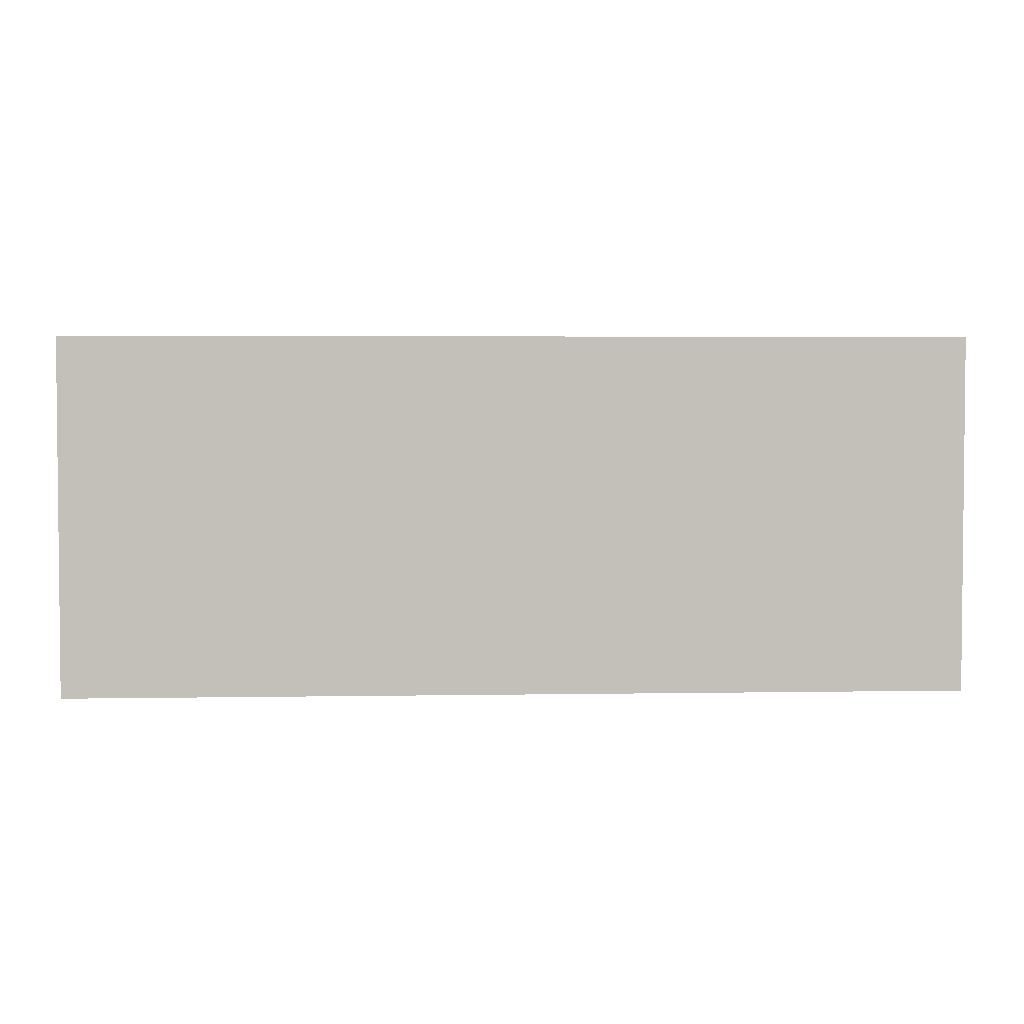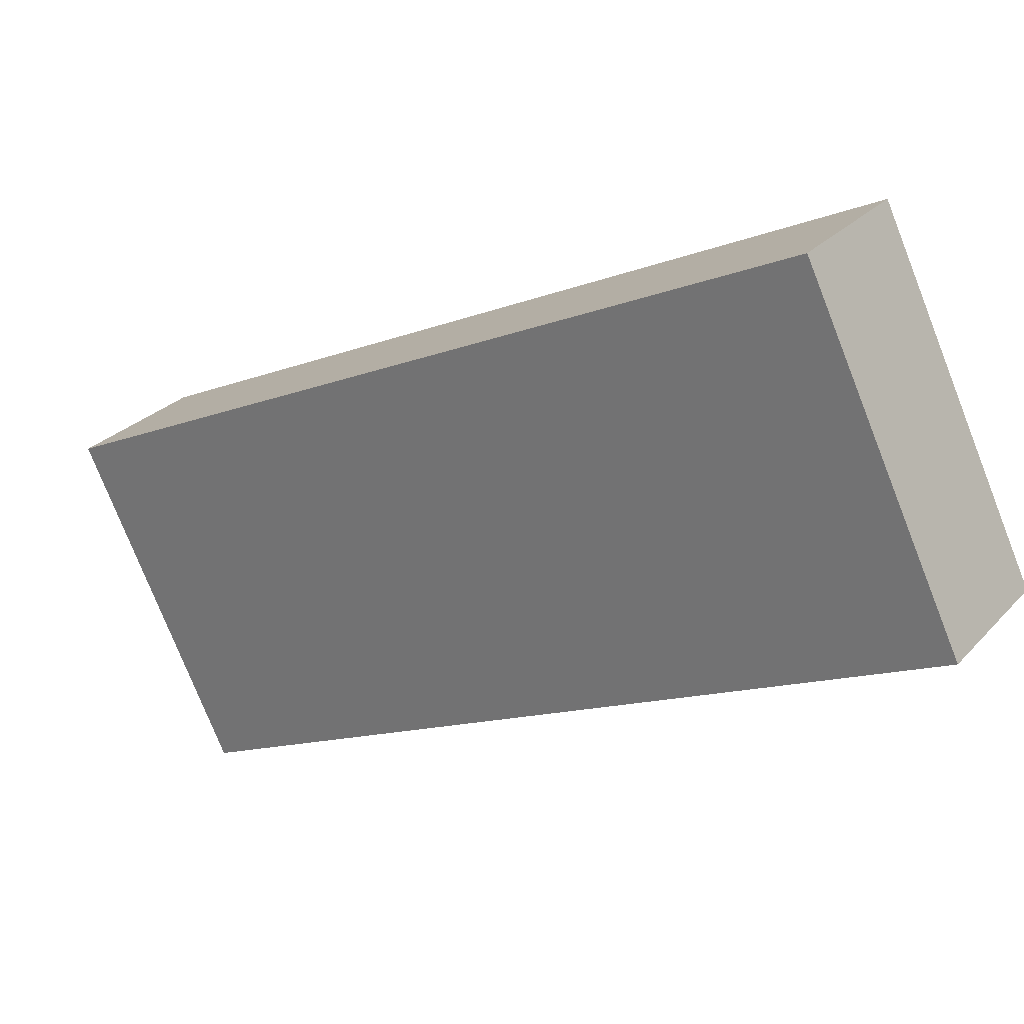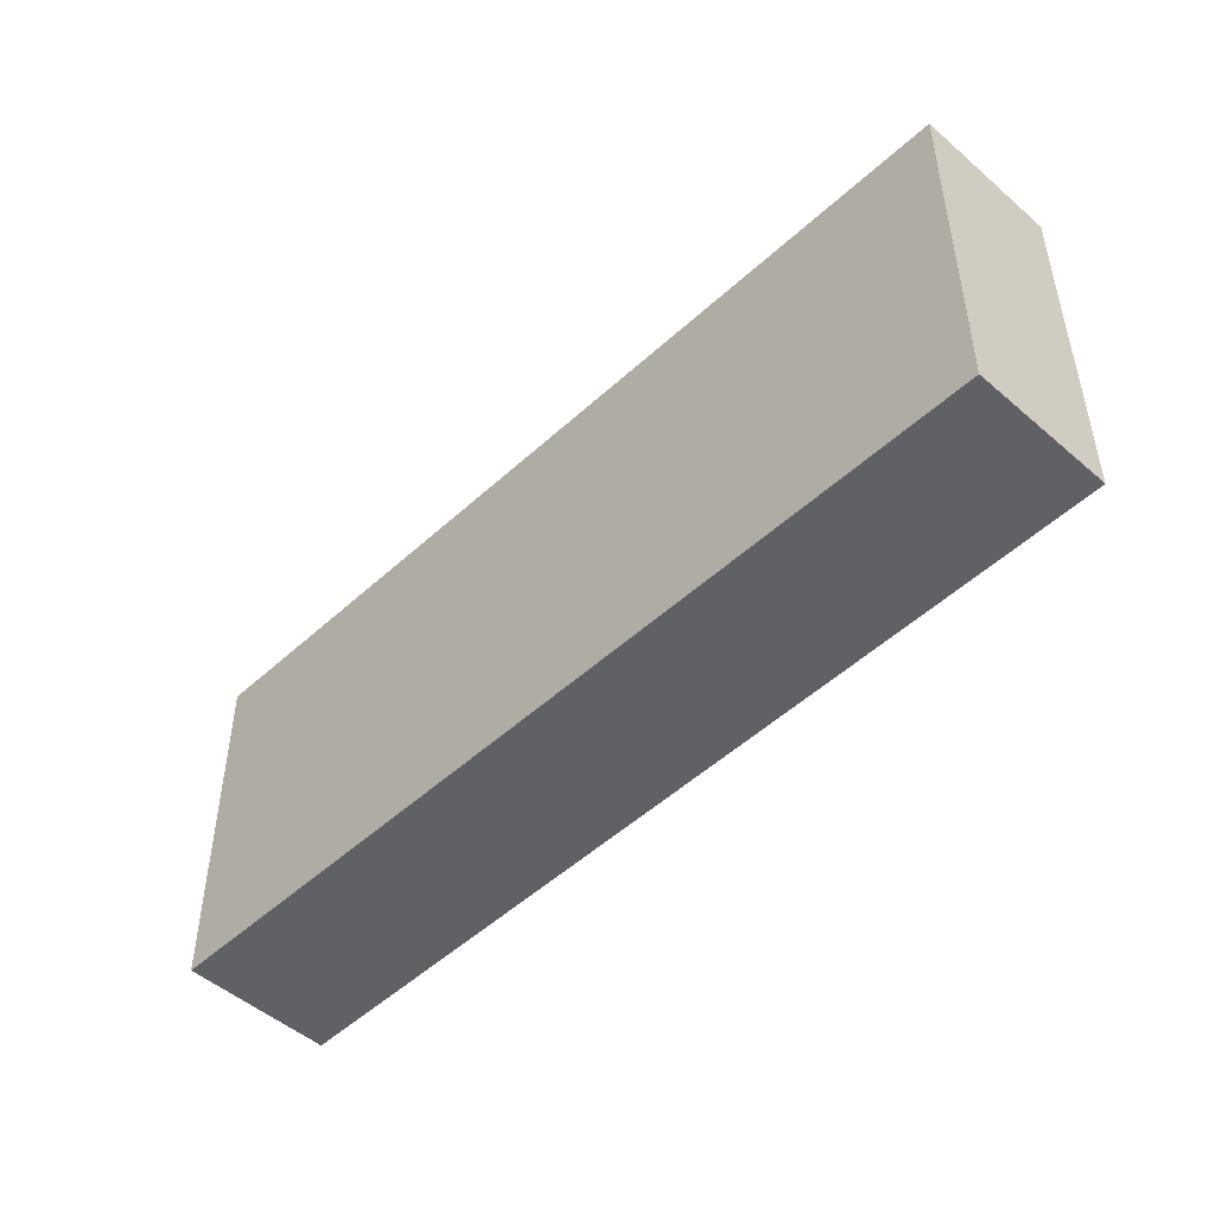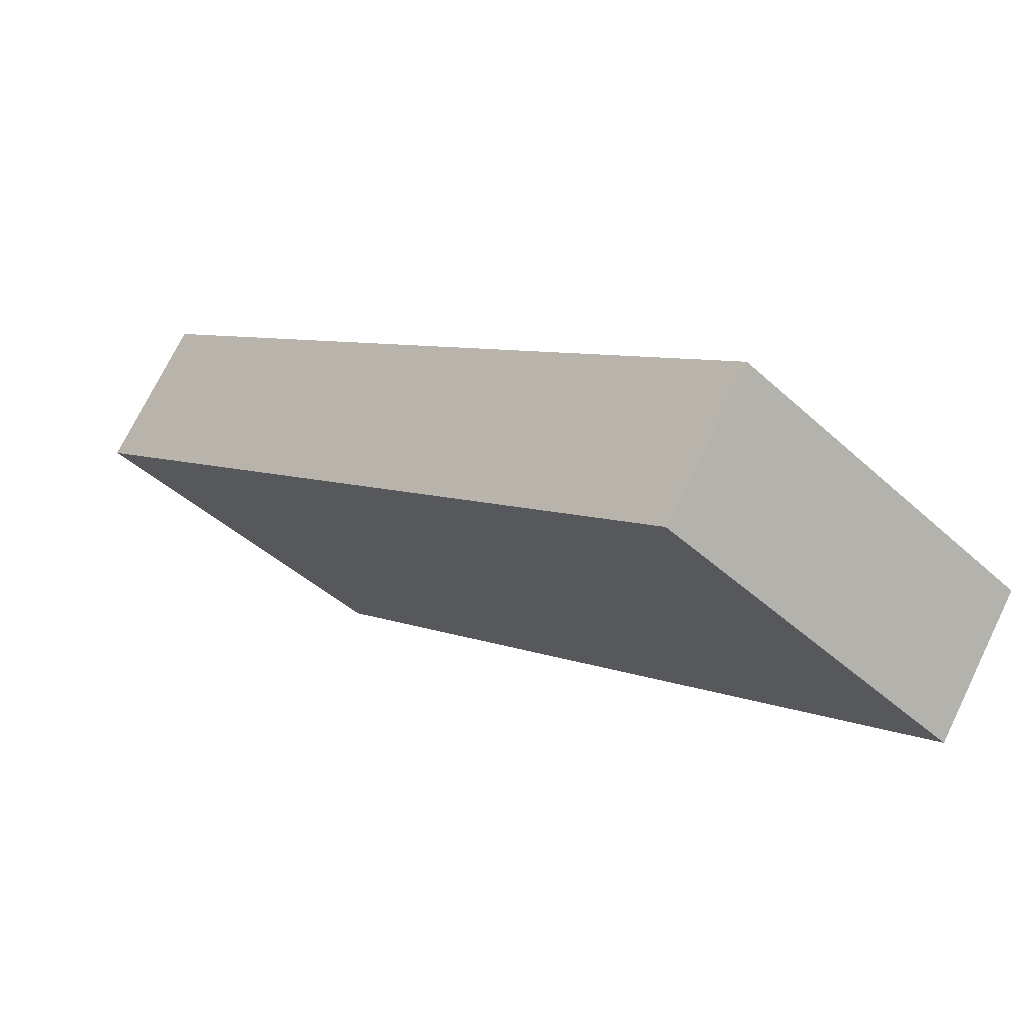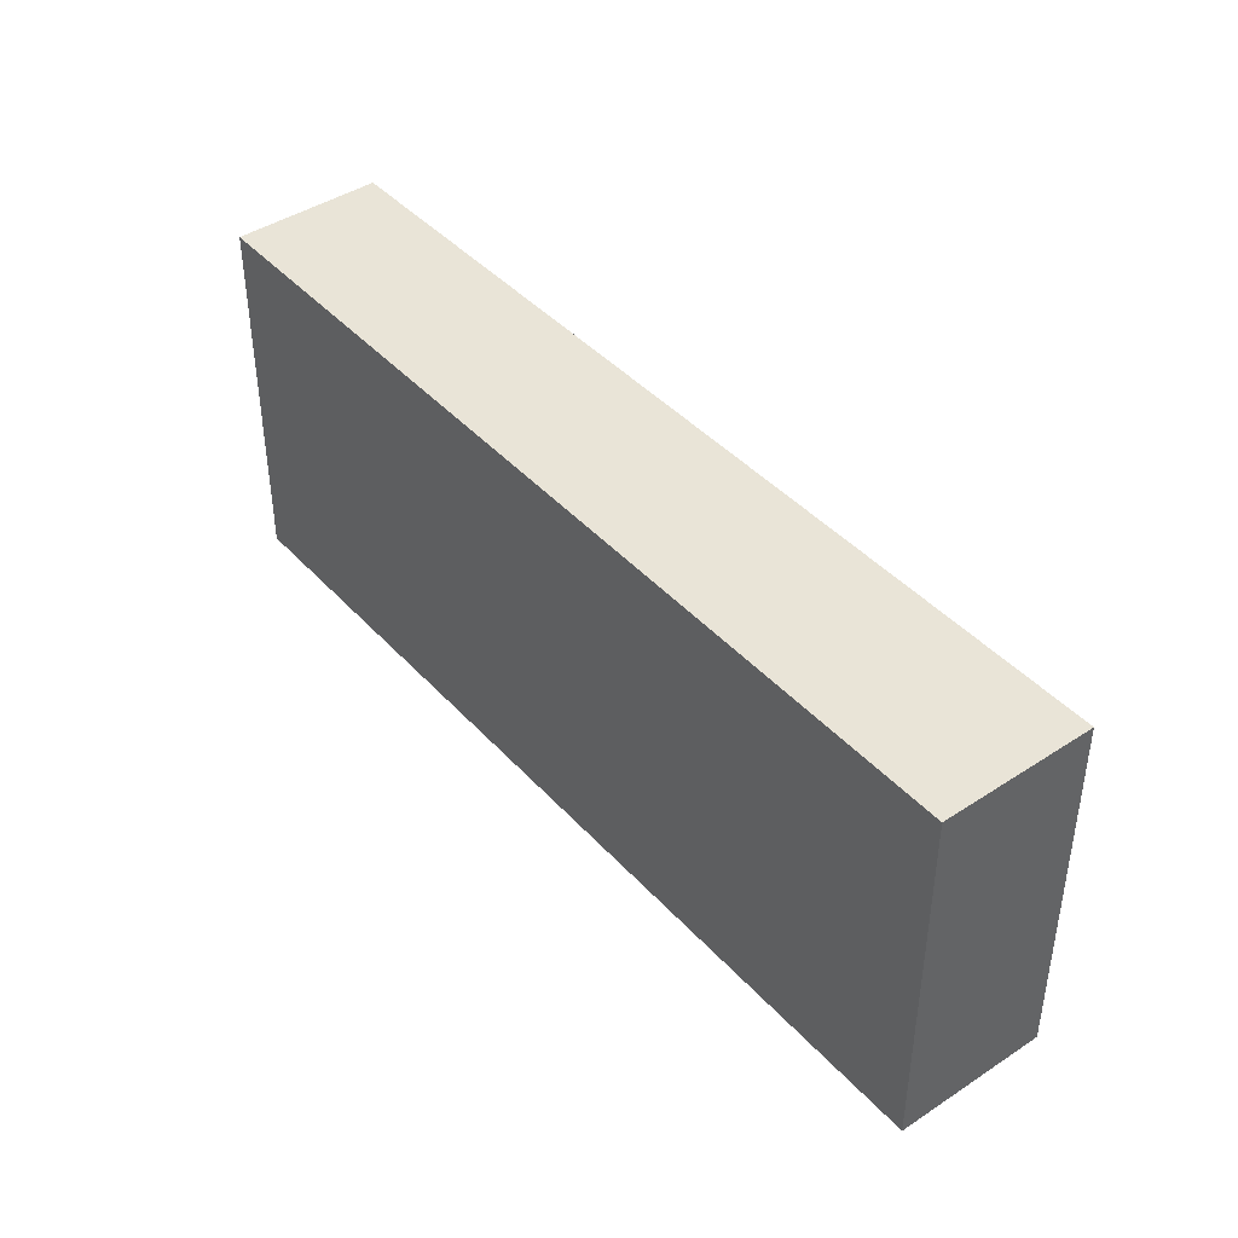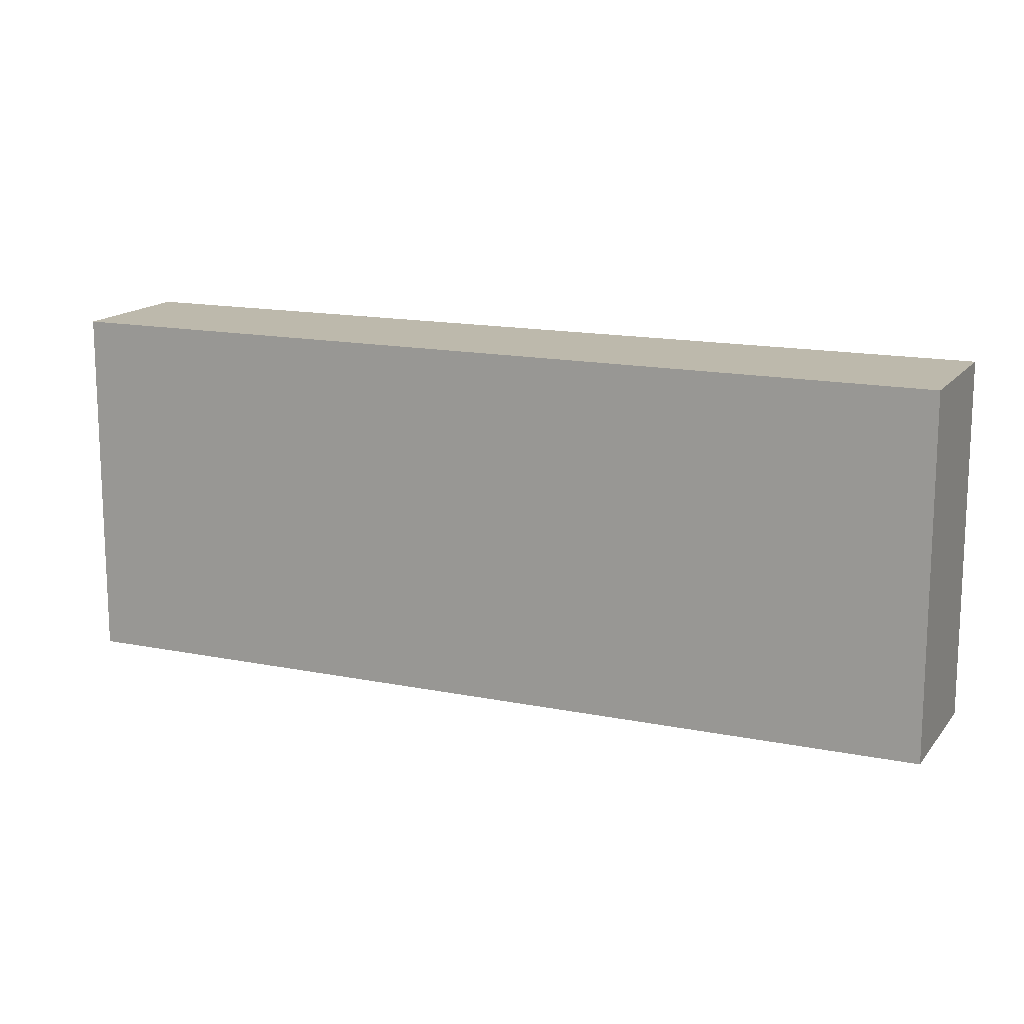
<metadata>
{"format":"obj","ext":"obj","renderer":"f3d","projection":"perspective","resolution":1024,"background":"white","views":[{"elev":3.5,"azim":34.1,"up":"+Y"},{"elev":-77.0,"azim":21.6,"up":"+Z"},{"elev":-49.4,"azim":83.0,"up":"+Y"},{"elev":-42.6,"azim":42.5,"up":"+Z"},{"elev":42.9,"azim":-91.2,"up":"+Y"},{"elev":15.0,"azim":-119.1,"up":"+Y"}]}
</metadata>
<code>
v  0 3.265 1.999e-16
v  7.354 3.265 -3.947
v  6.571 3.265 -4.995
v  0.818 3.265 1.088
v  6.571 3.059e-16 -4.995
v  0 0 0
v  0.818 -6.662e-17 1.088
v  7.354 2.417e-16 -3.947
g defaultobject
f 1 2 3
f 2 1 4
f 5 1 3
f 1 5 6
f 6 4 1
f 4 6 7
f 7 2 4
f 2 7 8
f 8 3 2
f 3 8 5
f 8 6 5
f 6 8 7

</code>
